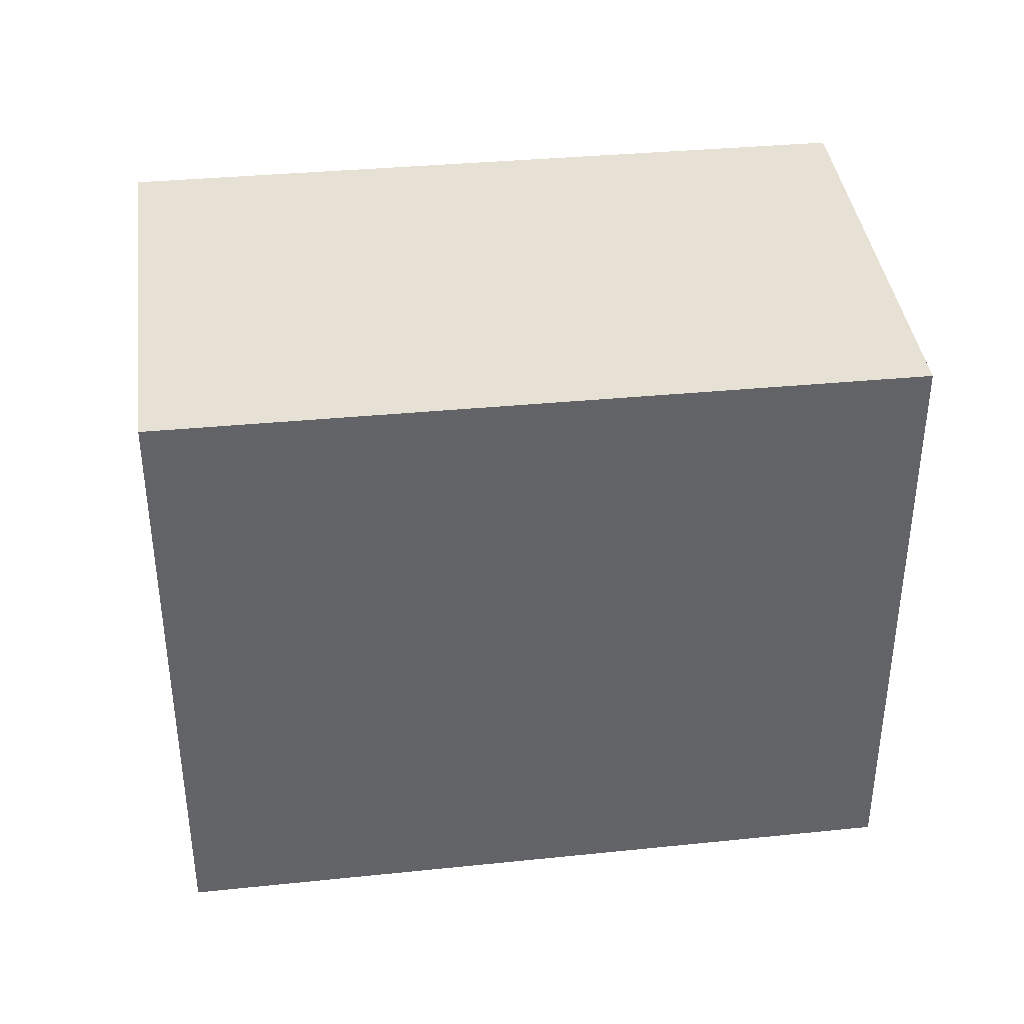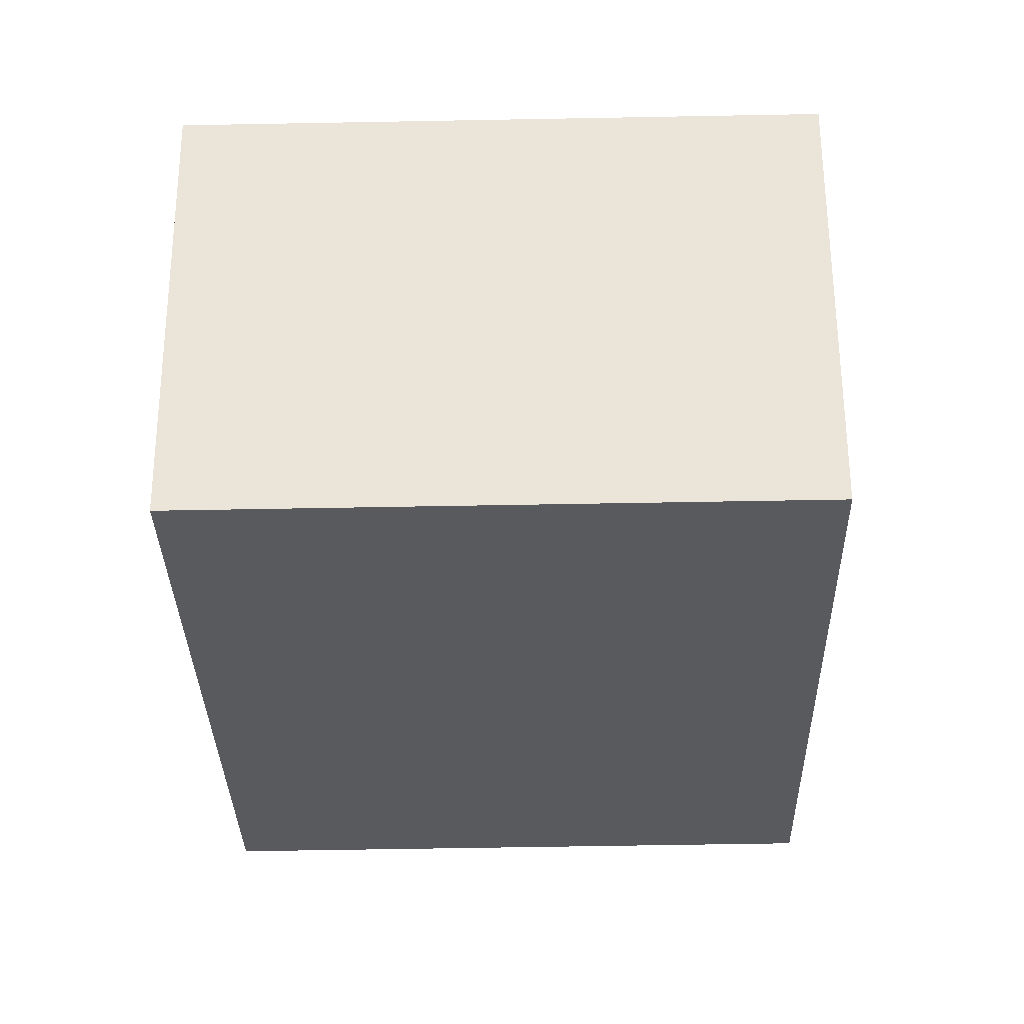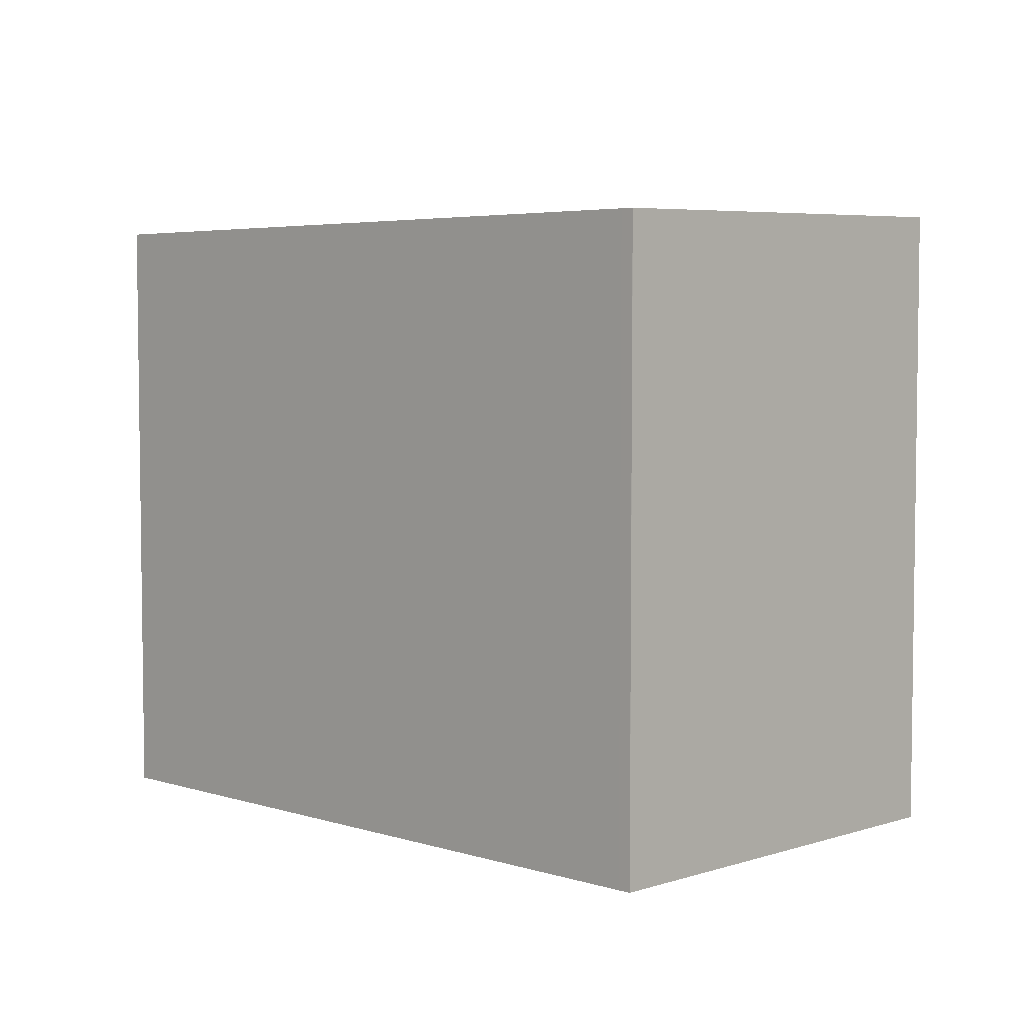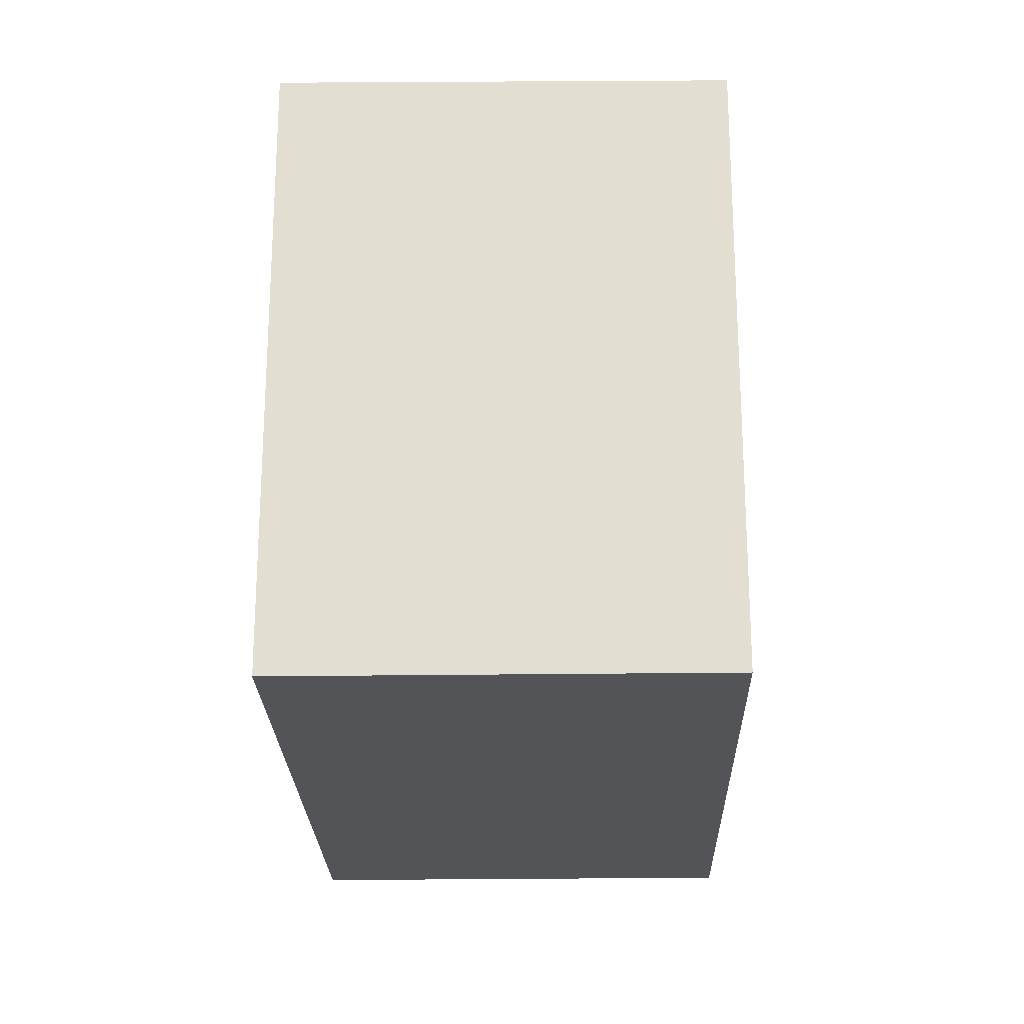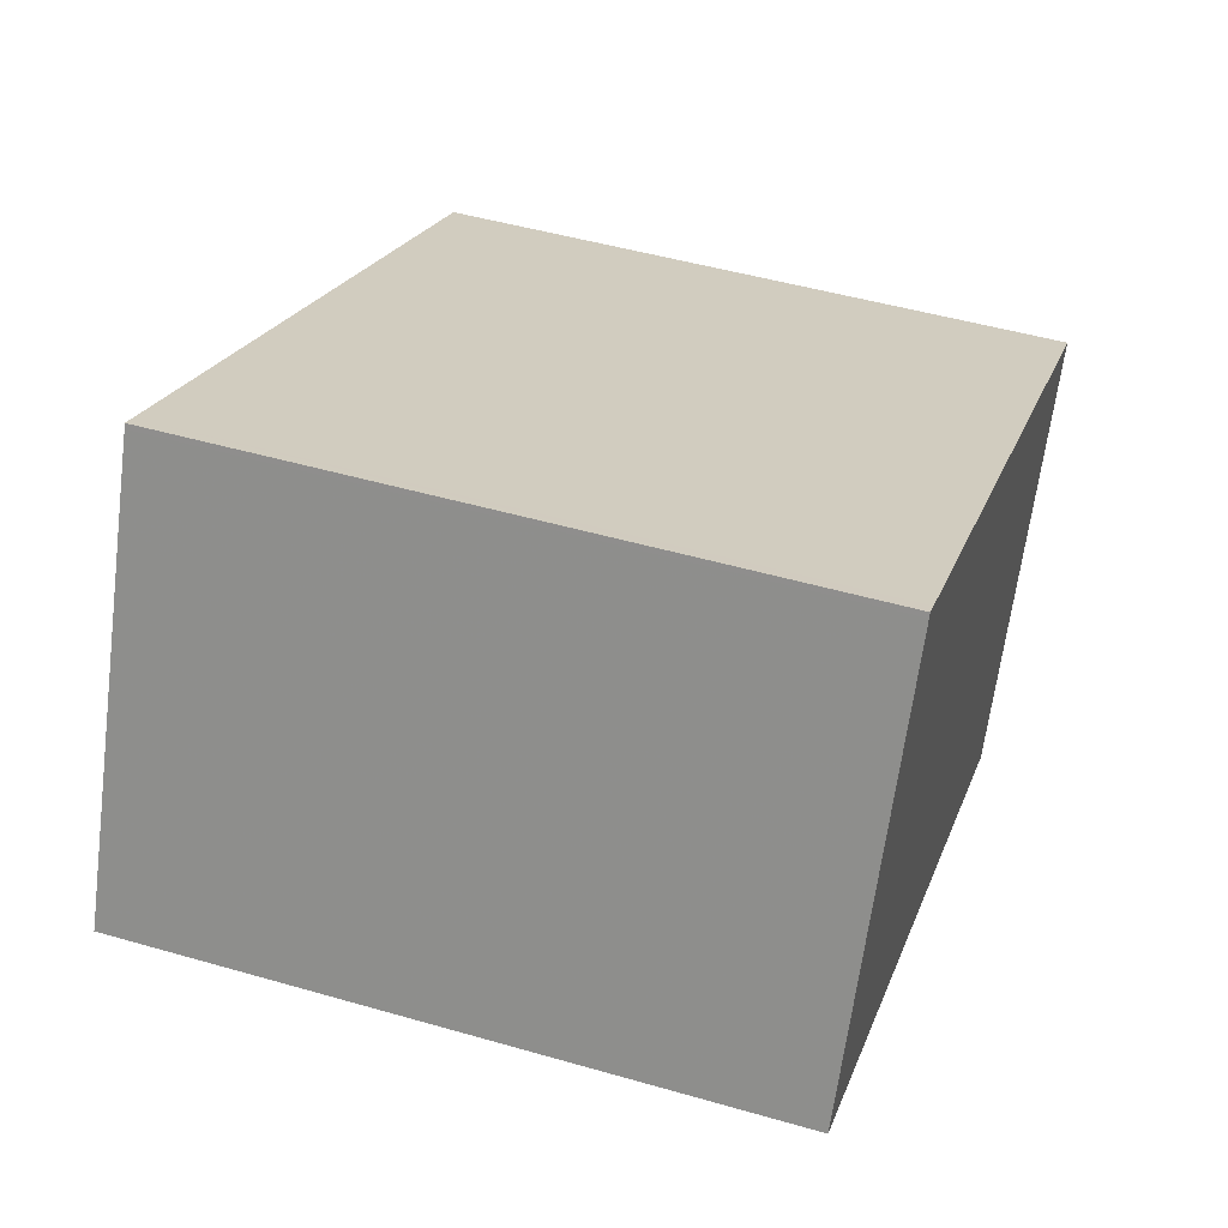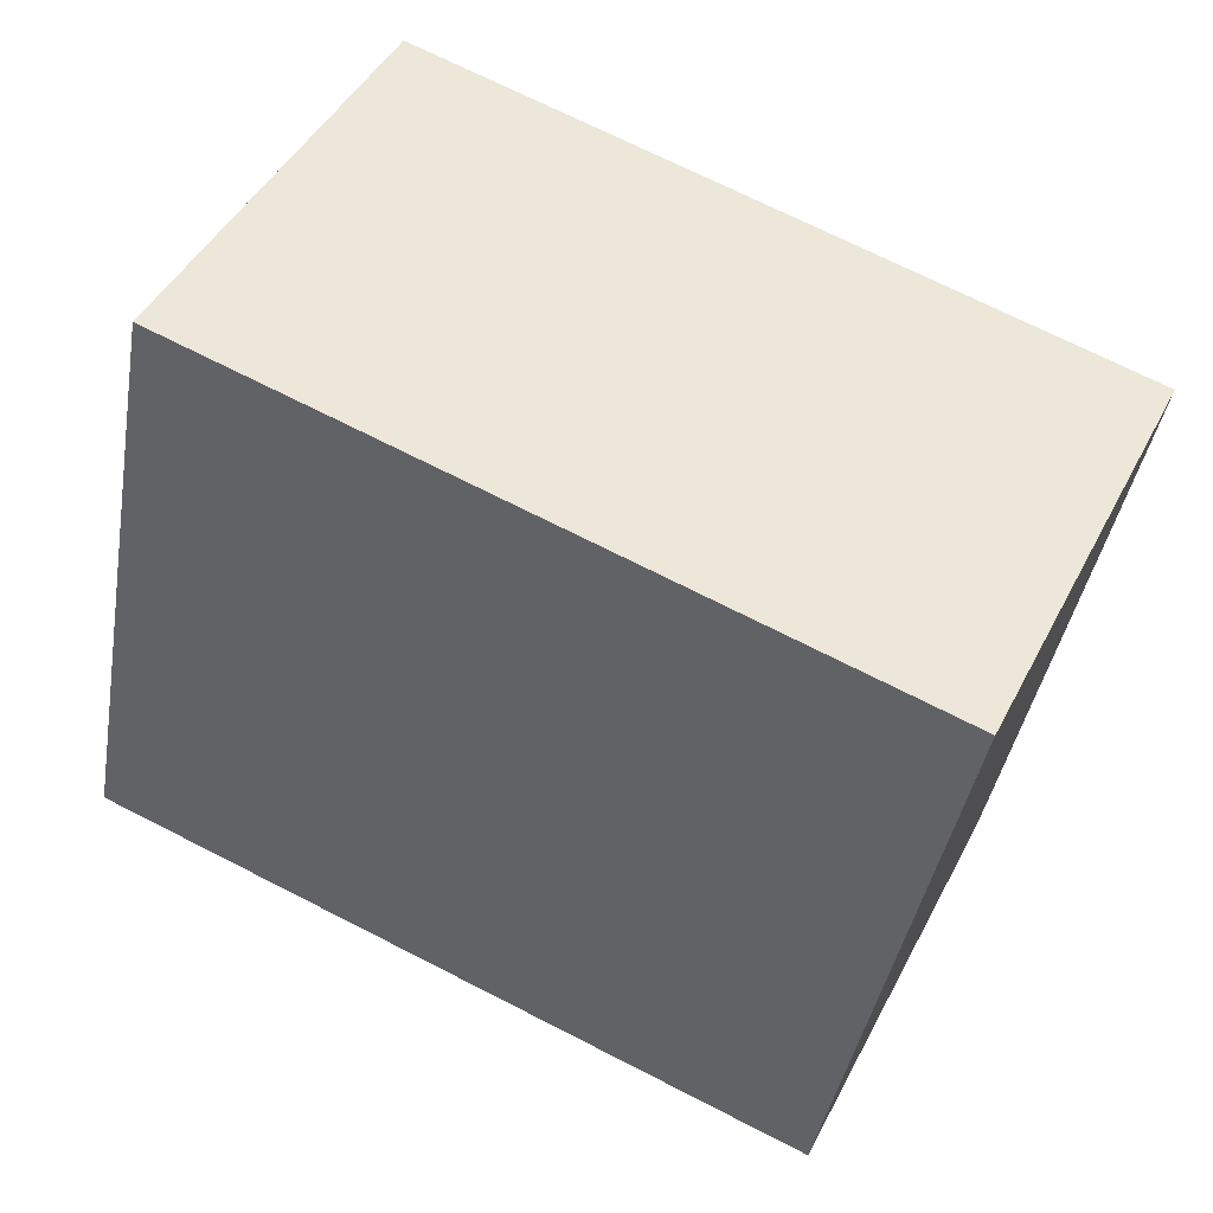
<metadata>
{"format":"obj","ext":"obj","renderer":"f3d","projection":"perspective","resolution":1024,"background":"white","views":[{"elev":39.4,"azim":-161.4,"up":"+Z"},{"elev":-57.6,"azim":-88.9,"up":"+Y"},{"elev":5.0,"azim":70.5,"up":"+Z"},{"elev":-23.0,"azim":-62.6,"up":"+Z"},{"elev":48.2,"azim":107.9,"up":"+Y"},{"elev":-41.2,"azim":170.2,"up":"+Y"}]}
</metadata>
<code>
v -2410 -2356 8.04
v -2412 -2350 8.097
v -2404 -2346 8.182
v -2401 -2351 8.125
v -2412 -2350 8.096
v -2404 -2346 8.181
v -2404 -2346 8.18
v -2404 -2346 8.18
v -2401 -2351 8.123
v -2412 -2350 8.097
v -2412 -2350 8.096
v -2410 -2356 8.04
v -2410 -2356 8.04
v -2401 -2351 8.123
v -2410 -2356 8.04
v -2401 -2351 8.125
v -2410 -2356 8.04
v -2410 -2356 8.04
v -2410 -2356 0
v -2410 -2356 0
v -2412 -2350 8.097
v -2412 -2350 8.097
v -2412 -2350 0
v -2412 -2350 0
v -2404 -2346 8.181
v -2404 -2346 8.182
v -2404 -2346 0
v -2404 -2346 0
v -2401 -2351 8.123
v -2401 -2351 8.125
v -2401 -2351 0
v -2401 -2351 0
v -2412 -2350 8.097
v -2412 -2350 8.096
v -2412 -2350 0
v -2412 -2350 0
v -2401 -2351 8.125
v -2404 -2346 8.181
v -2404 -2346 0
v -2401 -2351 0
v -2404 -2346 8.182
v -2404 -2346 8.18
v -2404 -2346 0
v -2404 -2346 0
v -2410 -2356 8.04
v -2401 -2351 8.123
v -2401 -2351 0
v -2410 -2356 0
v -2404 -2346 8.18
v -2412 -2350 8.097
v -2412 -2350 0
v -2404 -2346 0
v -2410 -2356 8.04
v -2410 -2356 8.04
v -2410 -2356 0
v -2410 -2356 0
v -2412 -2350 8.096
v -2410 -2356 8.04
v -2410 -2356 0
v -2412 -2350 0
v -2401 -2351 8.125
v -2401 -2351 8.125
v -2401 -2351 0
v -2401 -2351 0
v -2410 -2356 0
v -2412 -2350 0
v -2404 -2346 0
v -2401 -2351 0
f 16 4 9 14
f 8 3 6 7
f 11 5 2 10
f 13 12 1 15
f 10 8 7 11
f 14 9 12 13
f 13 11 7 14
f 15 5 11 13
f 14 7 6 16
f 18 19 20 17
f 22 23 24 21
f 26 27 28 25
f 30 31 32 29
f 34 35 36 33
f 38 39 40 37
f 42 43 44 41
f 46 47 48 45
f 50 51 52 49
f 54 55 56 53
f 58 59 60 57
f 62 63 64 61
f 66 67 68 65

</code>
